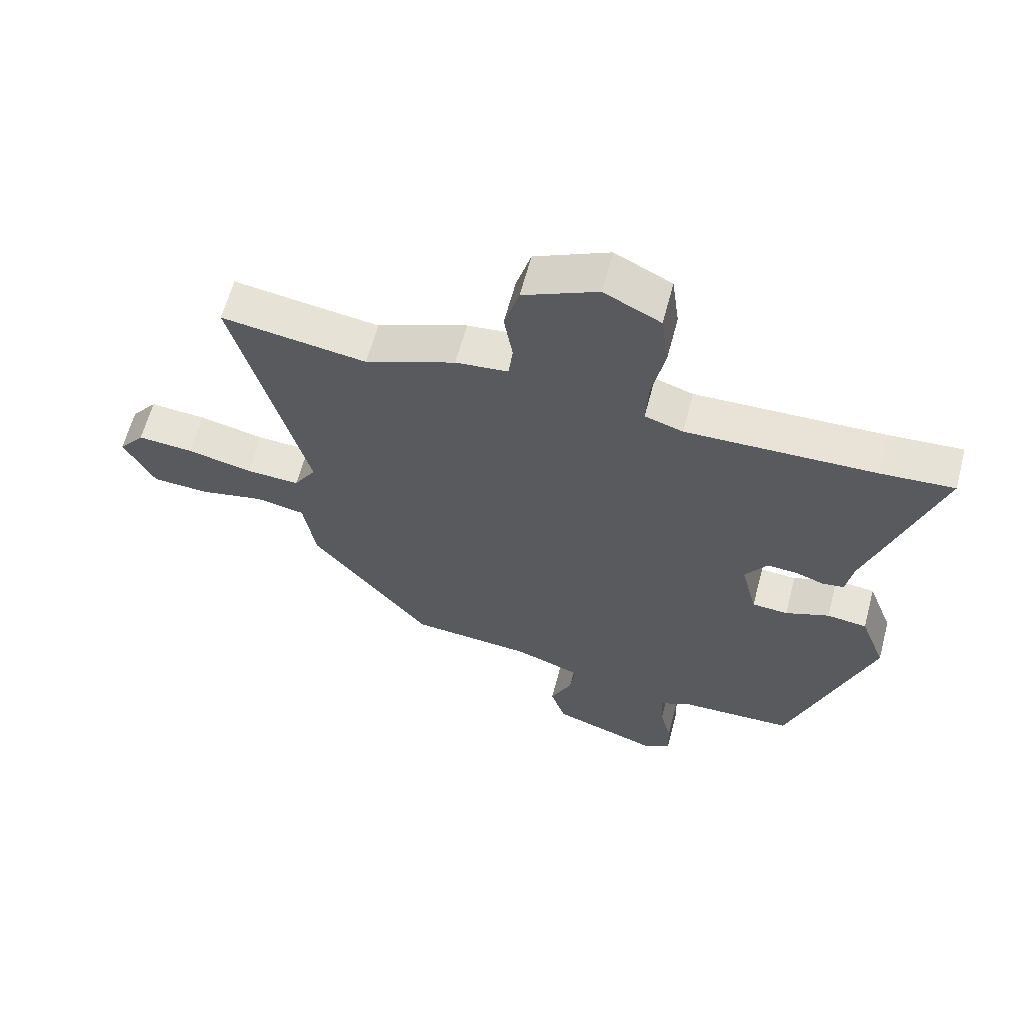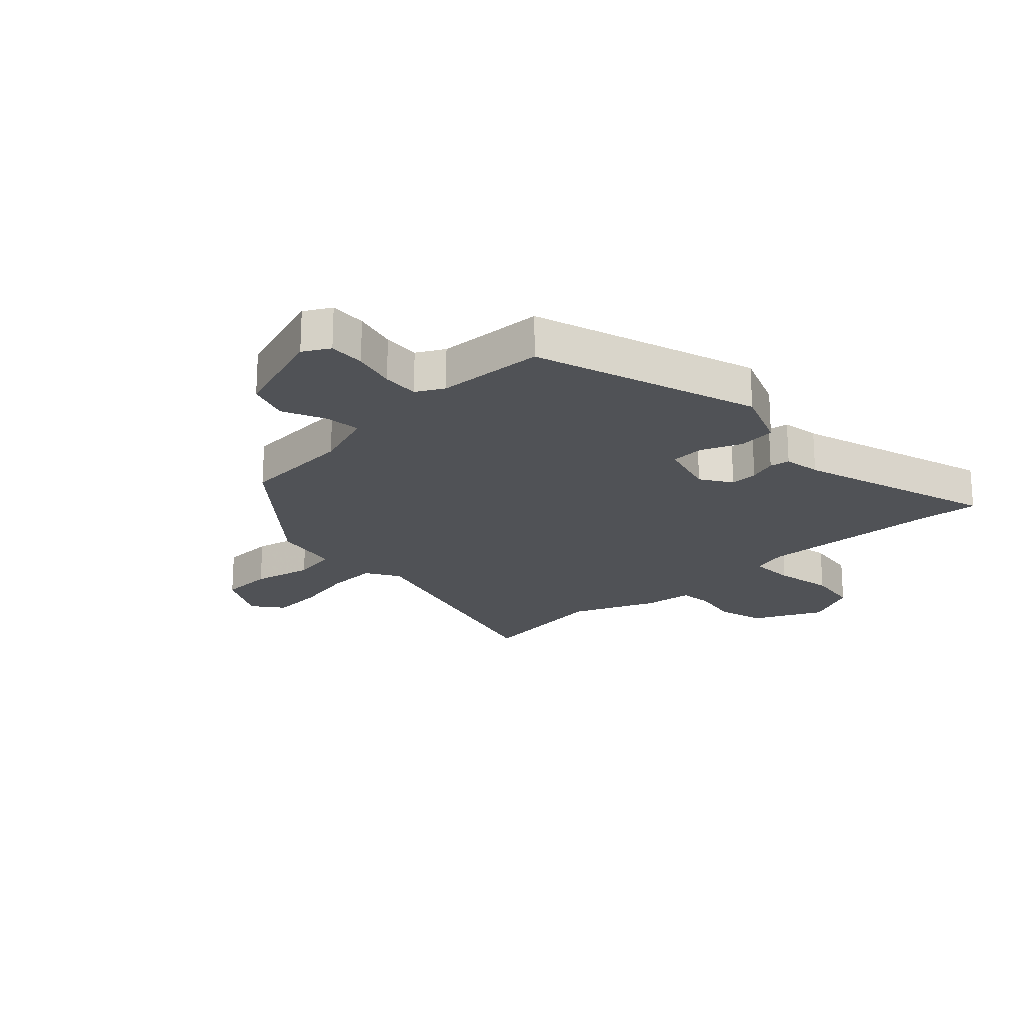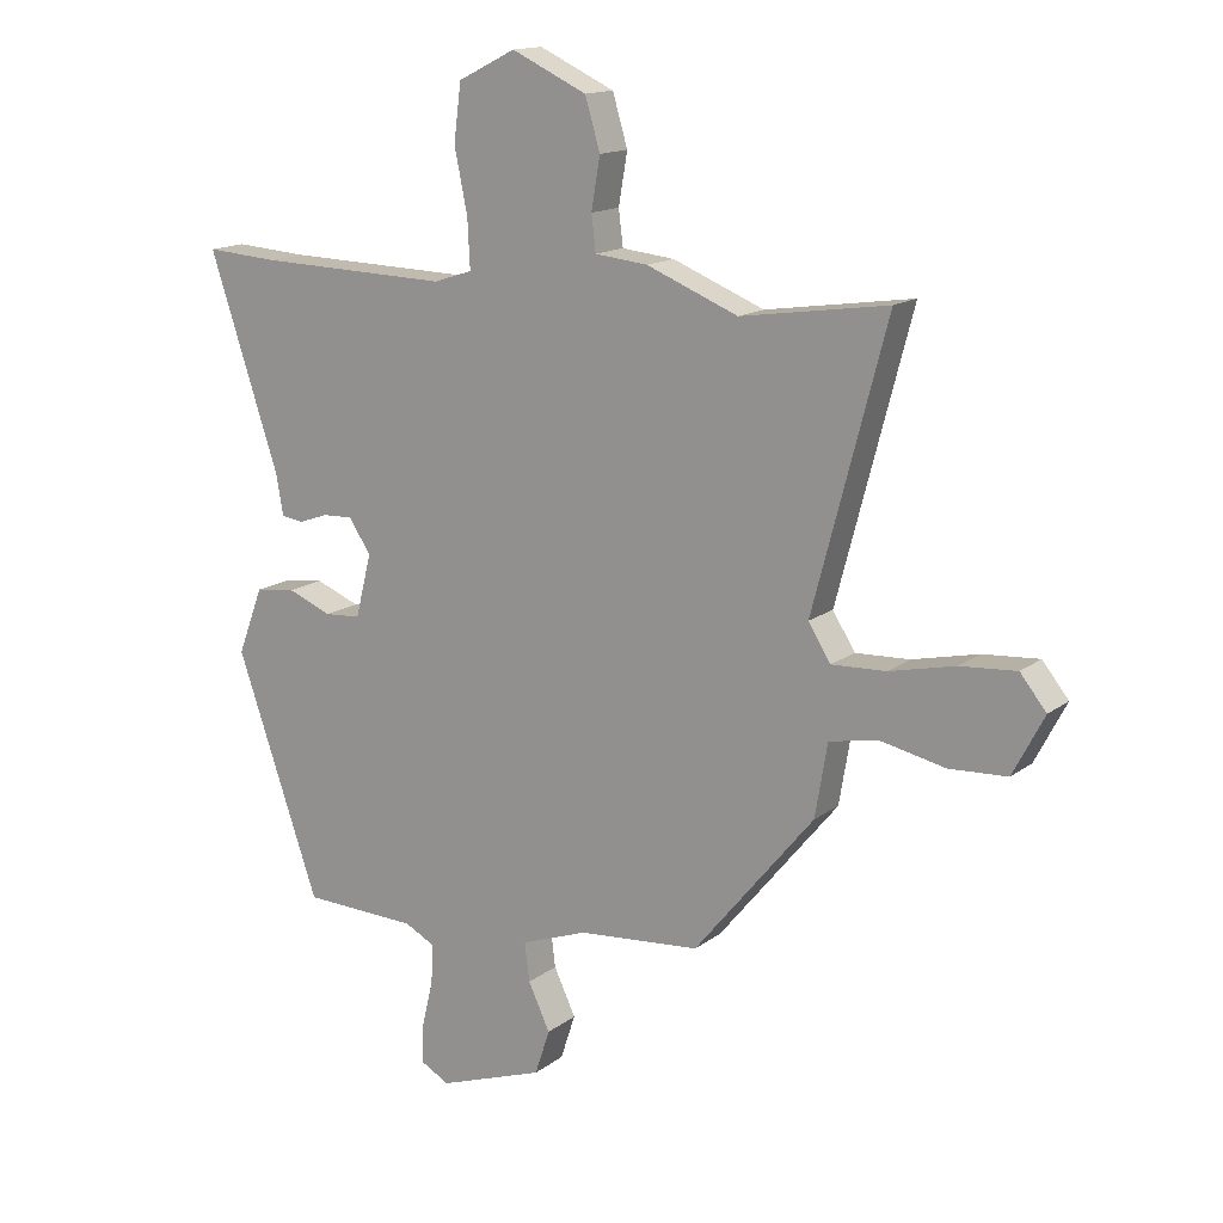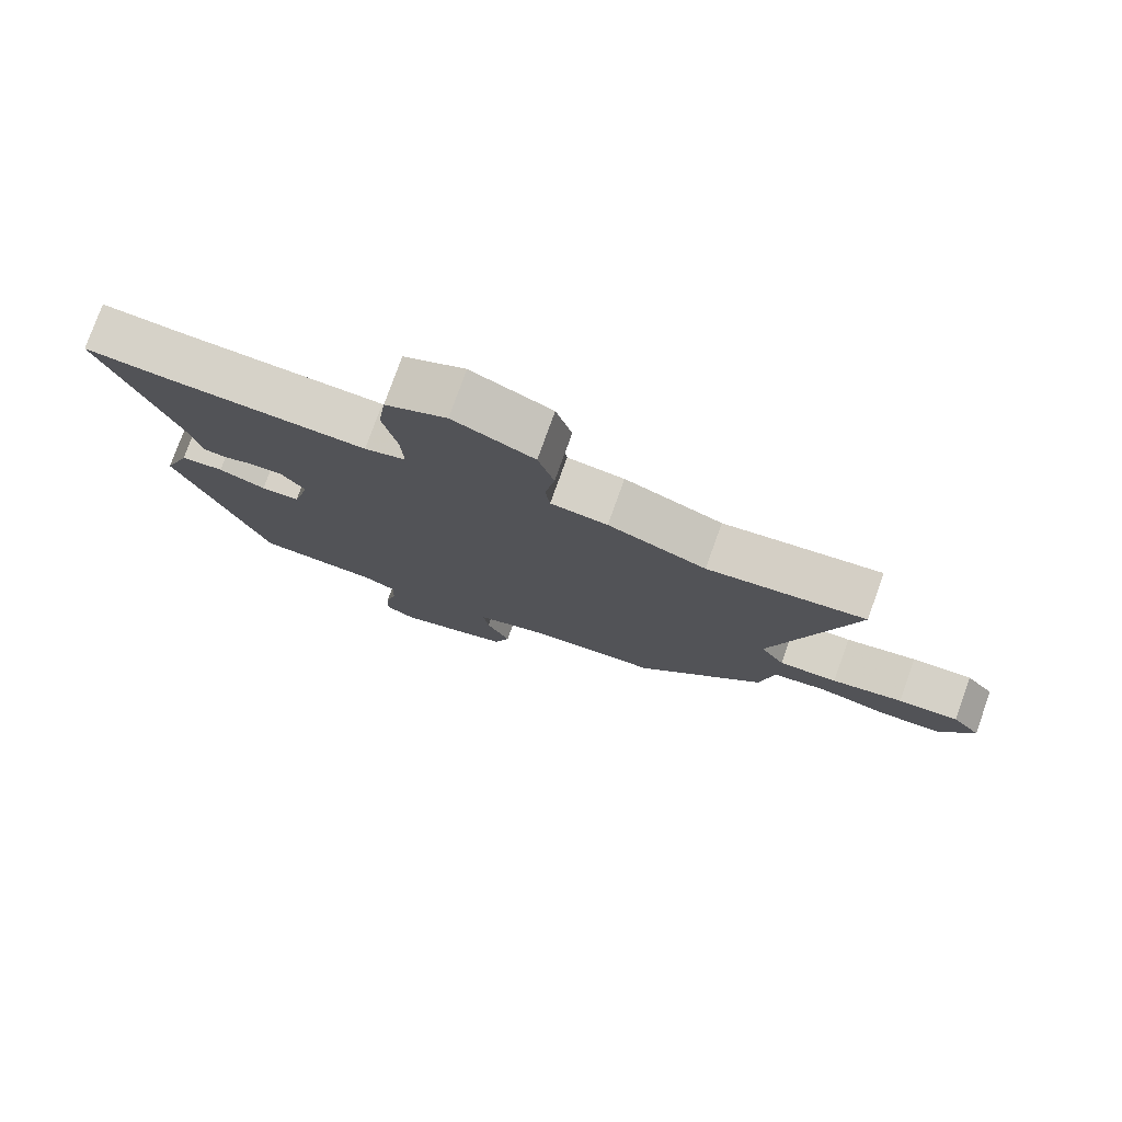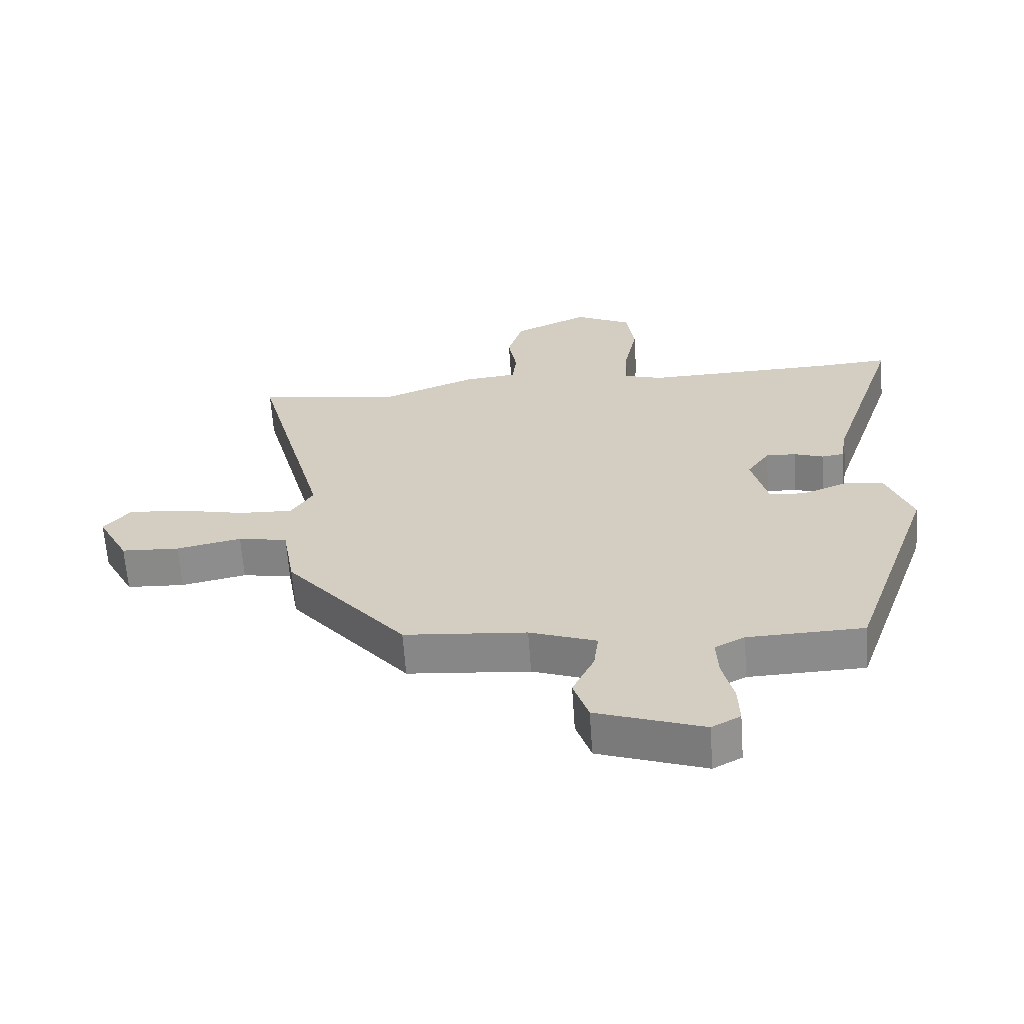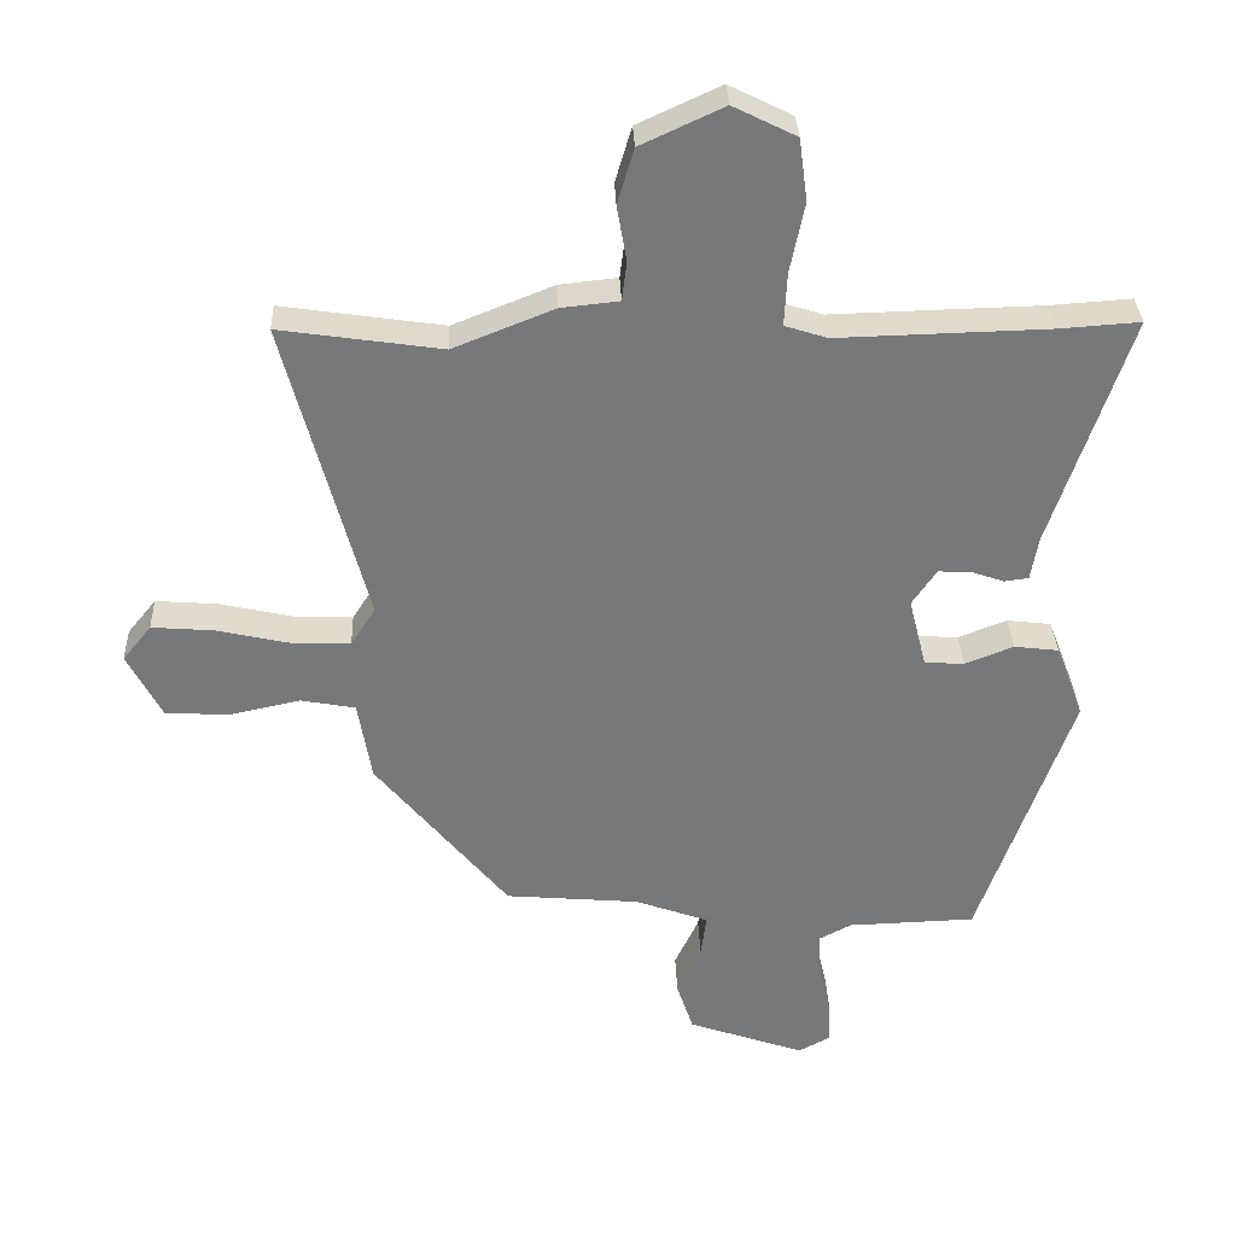
<metadata>
{"format":"obj","ext":"obj","renderer":"f3d","projection":"perspective","resolution":1024,"background":"white","views":[{"elev":62.0,"azim":-165.2,"up":"+Z"},{"elev":-21.0,"azim":-137.6,"up":"+Y"},{"elev":14.9,"azim":33.1,"up":"+Z"},{"elev":77.8,"azim":19.7,"up":"+Z"},{"elev":-63.6,"azim":-176.0,"up":"+Z"},{"elev":32.9,"azim":177.8,"up":"+Z"}]}
</metadata>
<code>
v -0.565 0.07 0.504
v -0.447 0.07 0.496
v -0.14 0.07 0.488
v -0.078 0.07 0.508
v -0.082 0.07 0.586
v -0.103 0.07 0.688
v -0.091 0.07 0.779
v 0.001 0.07 0.825
v 0.122 0.07 0.769
v 0.146 0.07 0.688
v 0.132 0.07 0.606
v 0.139 0.07 0.549
v 0.224 0.07 0.54
v 0.371 0.07 0.481
v 0.607 0.07 0.516
v 0.489 0.07 0.069
v 0.525 0.07 0.012
v 0.612 0.07 0.016
v 0.718 0.07 0.04
v 0.808 0.07 0.047
v 0.85 0.07 -0.005
v 0.8 0.07 -0.101
v 0.707 0.07 -0.106
v 0.603 0.07 -0.084
v 0.524 0.07 -0.099
v 0.504 0.07 -0.217
v 0.311 0.07 -0.452
v 0.115 0.07 -0.469
v 0.008 0.07 -0.508
v 0.016 0.07 -0.57
v 0.051 0.07 -0.644
v 0.027 0.07 -0.717
v -0.144 0.07 -0.777
v -0.19 0.07 -0.752
v -0.188 0.07 -0.689
v -0.17 0.07 -0.614
v -0.167 0.07 -0.55
v -0.215 0.07 -0.525
v -0.401 0.07 -0.519
v -0.535 0.07 -0.133
v -0.494 0.07 -0.025
v -0.429 0.07 -0.017
v -0.358 0.07 -0.045
v -0.3 0.07 -0.041
v -0.274 0.07 0.061
v -0.31 0.07 0.114
v -0.358 0.07 0.112
v -0.406 0.07 0.095
v -0.441 0.07 0.1
v -0.452 0.07 0.164
v -0.565 0 0.504
v -0.447 0 0.496
v -0.14 0 0.488
v -0.078 0 0.508
v -0.082 0 0.586
v -0.103 0 0.688
v -0.091 0 0.779
v 0.001 0 0.825
v 0.122 0 0.769
v 0.146 0 0.688
v 0.132 0 0.606
v 0.139 0 0.549
v 0.224 0 0.54
v 0.371 0 0.481
v 0.607 0 0.516
v 0.489 0 0.069
v 0.525 0 0.012
v 0.612 0 0.016
v 0.718 0 0.04
v 0.808 0 0.047
v 0.85 0 -0.005
v 0.8 0 -0.101
v 0.707 0 -0.106
v 0.603 0 -0.084
v 0.524 0 -0.099
v 0.504 0 -0.217
v 0.311 0 -0.452
v 0.115 0 -0.469
v 0.008 0 -0.508
v 0.016 0 -0.57
v 0.051 0 -0.644
v 0.027 0 -0.717
v -0.144 0 -0.777
v -0.19 0 -0.752
v -0.188 0 -0.689
v -0.17 0 -0.614
v -0.167 0 -0.55
v -0.215 0 -0.525
v -0.401 0 -0.519
v -0.535 0 -0.133
v -0.494 0 -0.025
v -0.429 0 -0.017
v -0.358 0 -0.045
v -0.3 0 -0.041
v -0.274 0 0.061
v -0.31 0 0.114
v -0.358 0 0.112
v -0.406 0 0.095
v -0.441 0 0.1
v -0.452 0 0.164
f 47 48 49 50
f 46 47 50 1
f 45 46 1 2
f 40 41 42 43
f 38 39 40 43
f 37 38 43 44
f 33 34 35 36
f 33 36 37
f 30 31 32 33
f 29 30 33 37
f 28 29 37 44
f 25 26 27 28
f 21 22 23 24
f 21 24 25
f 18 19 20 21
f 17 18 21 25
f 16 17 25 28
f 14 15 16 28
f 12 13 14 28
f 8 9 10 11
f 5 6 7 8
f 4 5 8 11
f 45 2 3
f 45 3 4
f 12 28 44 45
f 4 11 12 45
f 100 99 98 97
f 51 100 97 96
f 52 51 96 95
f 93 92 91 90
f 93 90 89 88
f 94 93 88 87
f 86 85 84 83
f 87 86 83
f 83 82 81 80
f 87 83 80 79
f 94 87 79 78
f 78 77 76 75
f 74 73 72 71
f 75 74 71
f 71 70 69 68
f 75 71 68 67
f 78 75 67 66
f 78 66 65 64
f 78 64 63 62
f 61 60 59 58
f 58 57 56 55
f 61 58 55 54
f 53 52 95
f 54 53 95
f 95 94 78 62
f 95 62 61 54
f 1 51 52 2
f 2 52 53 3
f 3 53 54 4
f 4 54 55 5
f 5 55 56 6
f 6 56 57 7
f 7 57 58 8
f 8 58 59 9
f 9 59 60 10
f 10 60 61 11
f 11 61 62 12
f 12 62 63 13
f 13 63 64 14
f 14 64 65 15
f 15 65 66 16
f 16 66 67 17
f 17 67 68 18
f 18 68 69 19
f 19 69 70 20
f 20 70 71 21
f 21 71 72 22
f 22 72 73 23
f 23 73 74 24
f 24 74 75 25
f 25 75 76 26
f 26 76 77 27
f 27 77 78 28
f 28 78 79 29
f 29 79 80 30
f 30 80 81 31
f 31 81 82 32
f 32 82 83 33
f 33 83 84 34
f 34 84 85 35
f 35 85 86 36
f 36 86 87 37
f 37 87 88 38
f 38 88 89 39
f 39 89 90 40
f 40 90 91 41
f 41 91 92 42
f 42 92 93 43
f 43 93 94 44
f 44 94 95 45
f 45 95 96 46
f 46 96 97 47
f 47 97 98 48
f 48 98 99 49
f 49 99 100 50
f 50 100 51 1

</code>
